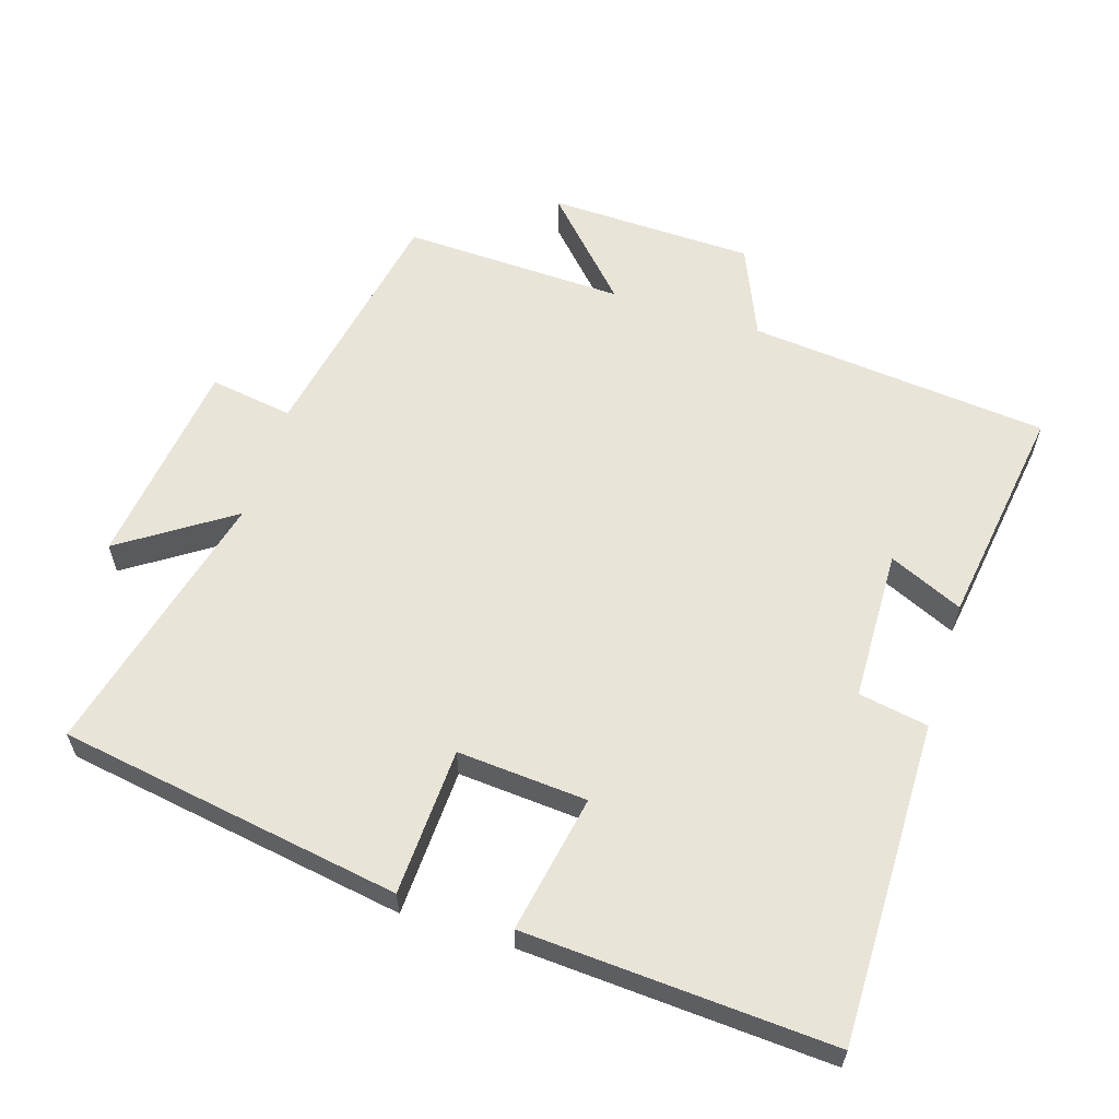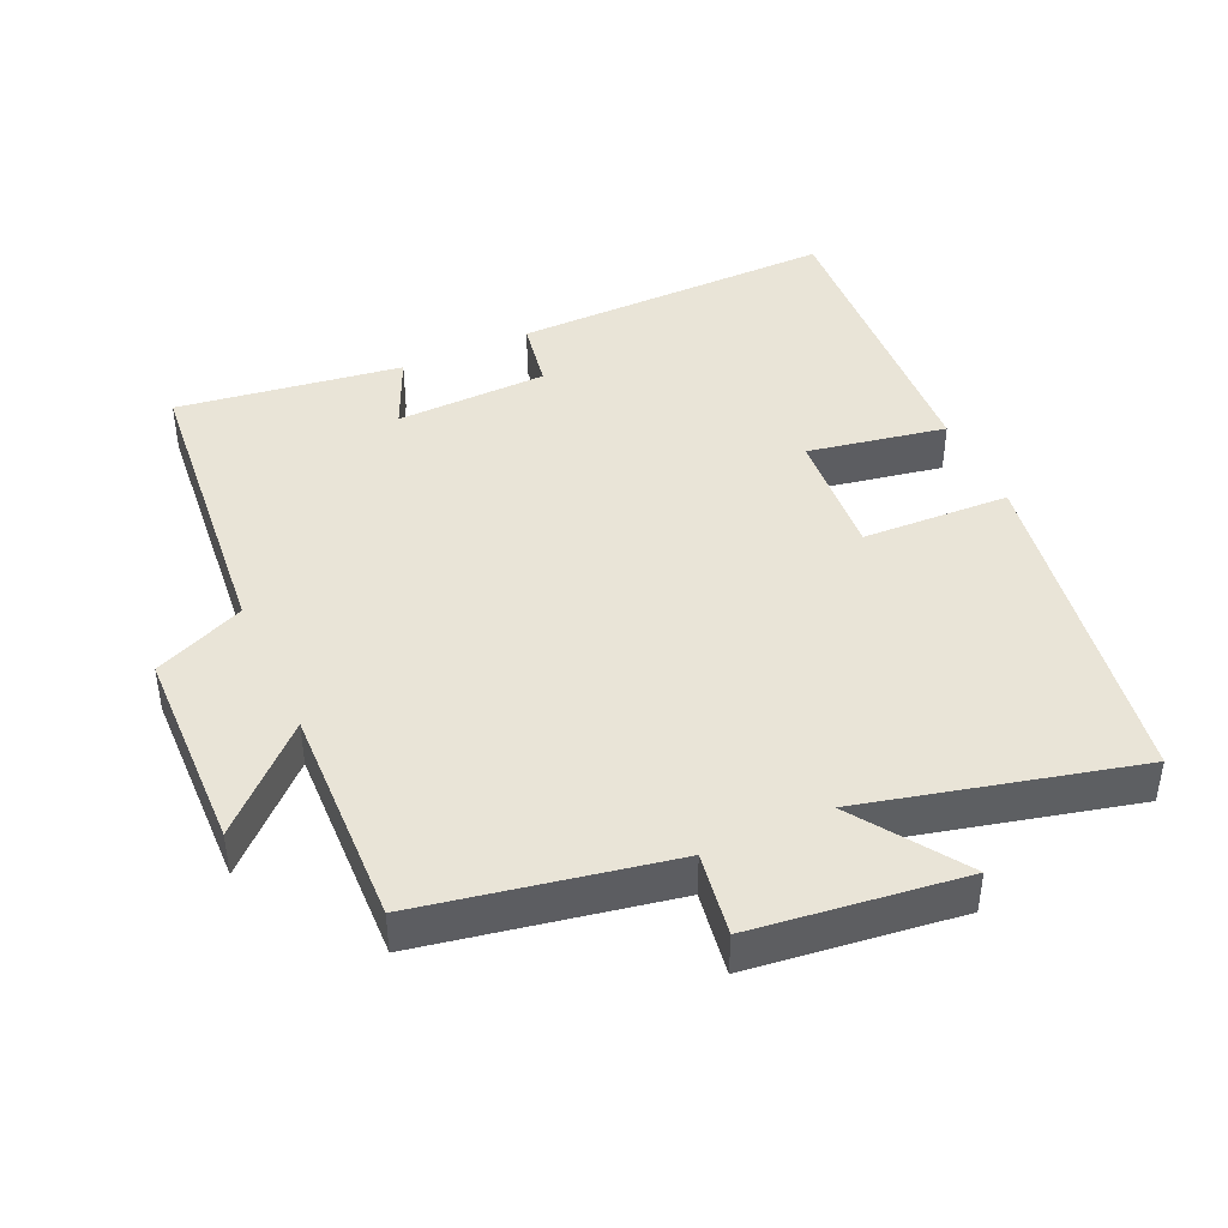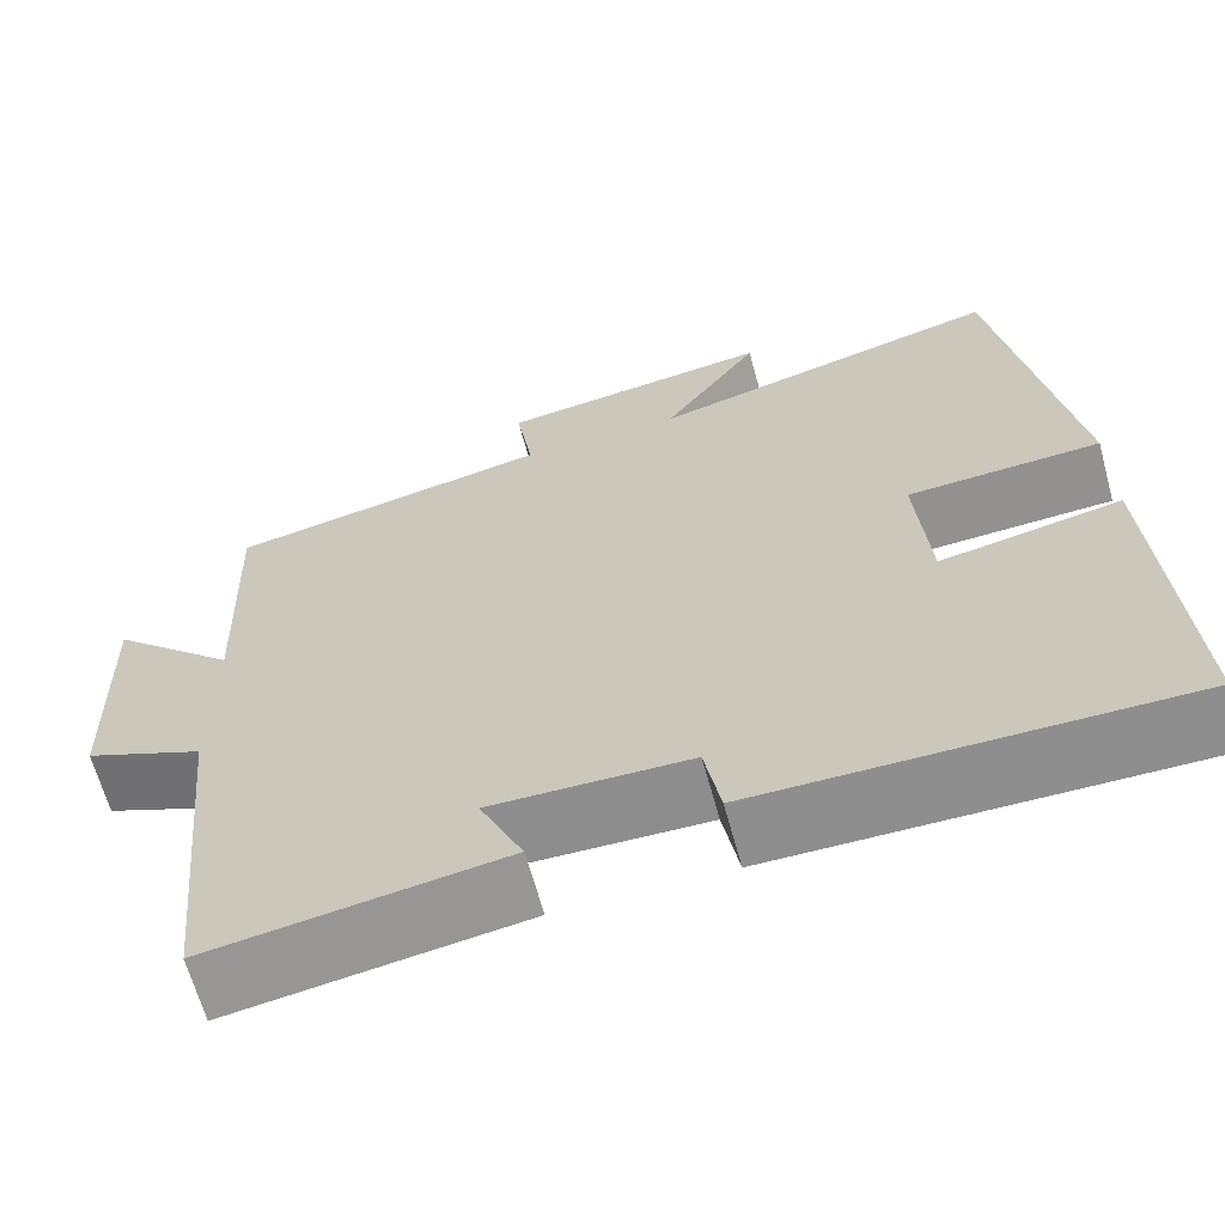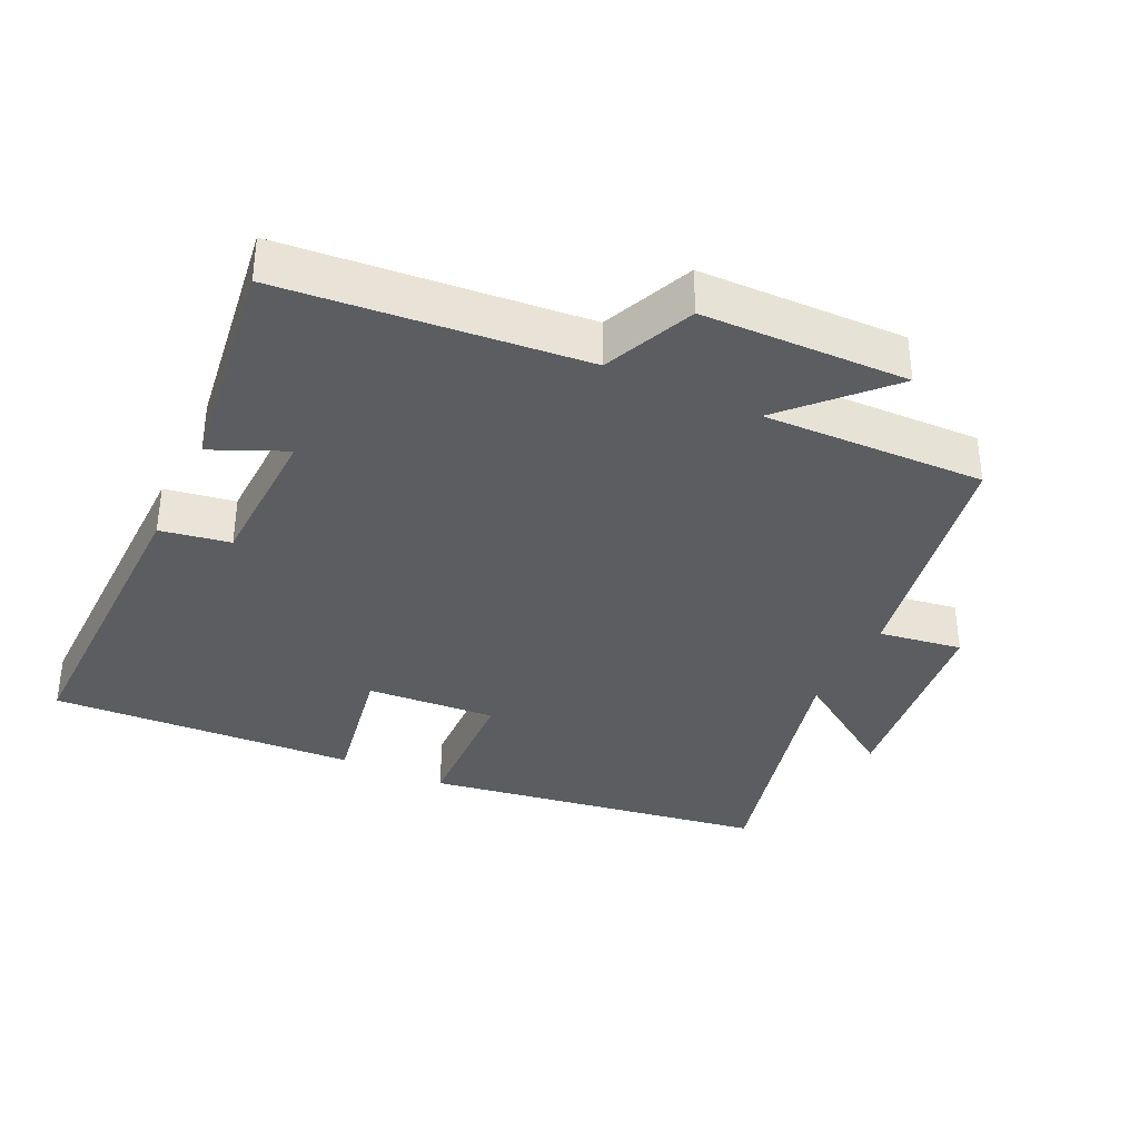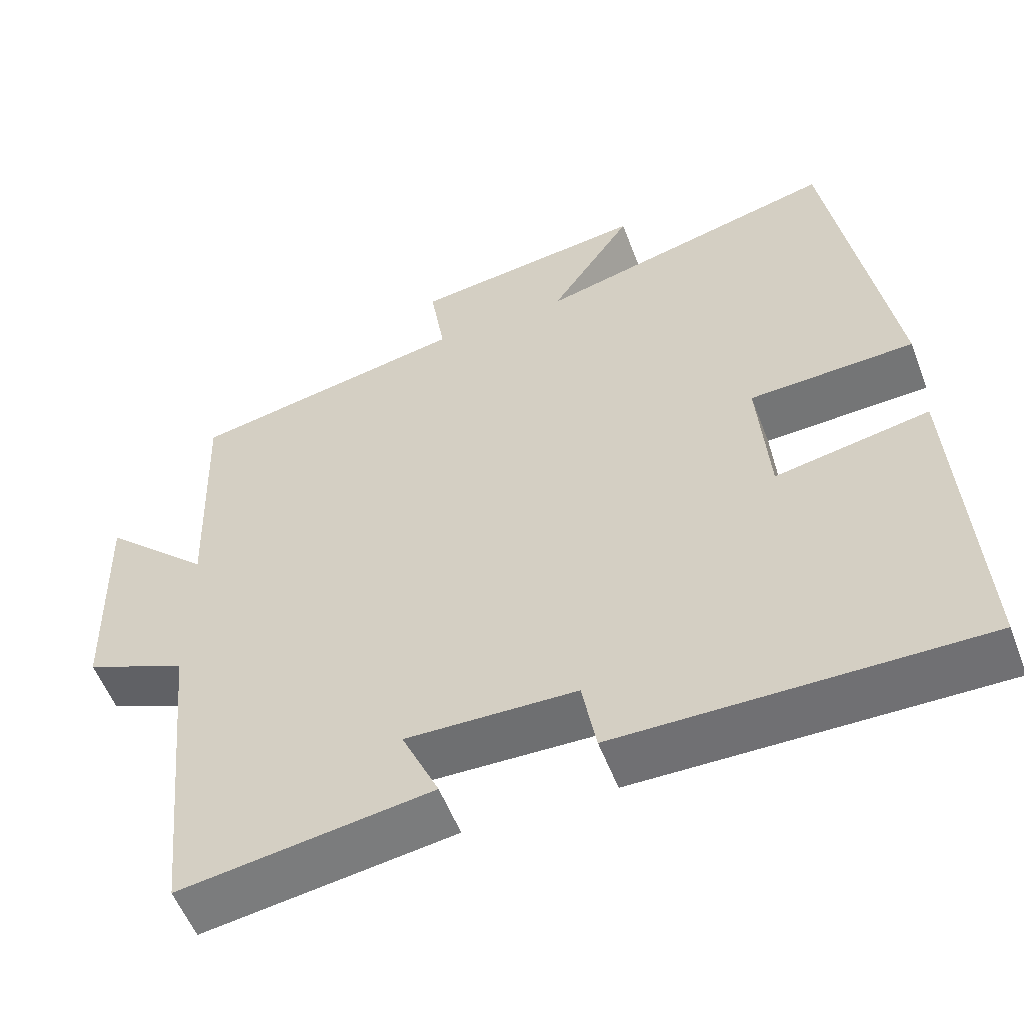
<metadata>
{"format":"obj","ext":"obj","renderer":"f3d","projection":"perspective","resolution":1024,"background":"white","views":[{"elev":60.0,"azim":107.6,"up":"+Y"},{"elev":43.1,"azim":-24.5,"up":"+Y"},{"elev":-65.2,"azim":15.4,"up":"+Z"},{"elev":-35.9,"azim":-115.7,"up":"+Y"},{"elev":-55.3,"azim":20.7,"up":"+Z"}]}
</metadata>
<code>
v 0.419 0.07 0.597
v 0.5 0.07 0.1
v 0.286 0.07 0.091
v 0.3 0.07 -0.097
v 0.5 0.07 -0.06
v 0.526 0.07 -0.505
v 0.058 0.07 -0.5
v 0.04 0.07 -0.399
v -0.18 0.07 -0.393
v -0.132 0.07 -0.5
v -0.457 0.07 -0.547
v -0.5 0.07 -0.112
v -0.632 0.07 -0.055
v -0.64 0.07 0.243
v -0.5 0.07 0.11
v -0.511 0.07 0.432
v -0.152 0.07 0.5
v -0.171 0.07 0.621
v 0.133 0.07 0.659
v 0.026 0.07 0.5
v 0.419 0 0.597
v 0.5 0 0.1
v 0.286 0 0.091
v 0.3 0 -0.097
v 0.5 0 -0.06
v 0.526 0 -0.505
v 0.058 0 -0.5
v 0.04 0 -0.399
v -0.18 0 -0.393
v -0.132 0 -0.5
v -0.457 0 -0.547
v -0.5 0 -0.112
v -0.632 0 -0.055
v -0.64 0 0.243
v -0.5 0 0.11
v -0.511 0 0.432
v -0.152 0 0.5
v -0.171 0 0.621
v 0.133 0 0.659
v 0.026 0 0.5
f 17 18 19 20
f 15 16 17 20
f 1 2 3
f 20 1 3
f 15 20 3
f 12 13 14 15
f 11 12 15
f 10 11 15
f 9 10 15
f 15 3 4
f 9 15 4
f 8 9 4
f 6 7 8
f 5 6 8
f 4 5 8
f 40 39 38 37
f 40 37 36 35
f 23 22 21
f 23 21 40
f 23 40 35
f 35 34 33 32
f 35 32 31
f 35 31 30
f 35 30 29
f 24 23 35
f 24 35 29
f 24 29 28
f 28 27 26
f 28 26 25
f 28 25 24
f 1 21 22 2
f 2 22 23 3
f 3 23 24 4
f 4 24 25 5
f 5 25 26 6
f 6 26 27 7
f 7 27 28 8
f 8 28 29 9
f 9 29 30 10
f 10 30 31 11
f 11 31 32 12
f 12 32 33 13
f 13 33 34 14
f 14 34 35 15
f 15 35 36 16
f 16 36 37 17
f 17 37 38 18
f 18 38 39 19
f 19 39 40 20
f 20 40 21 1

</code>
